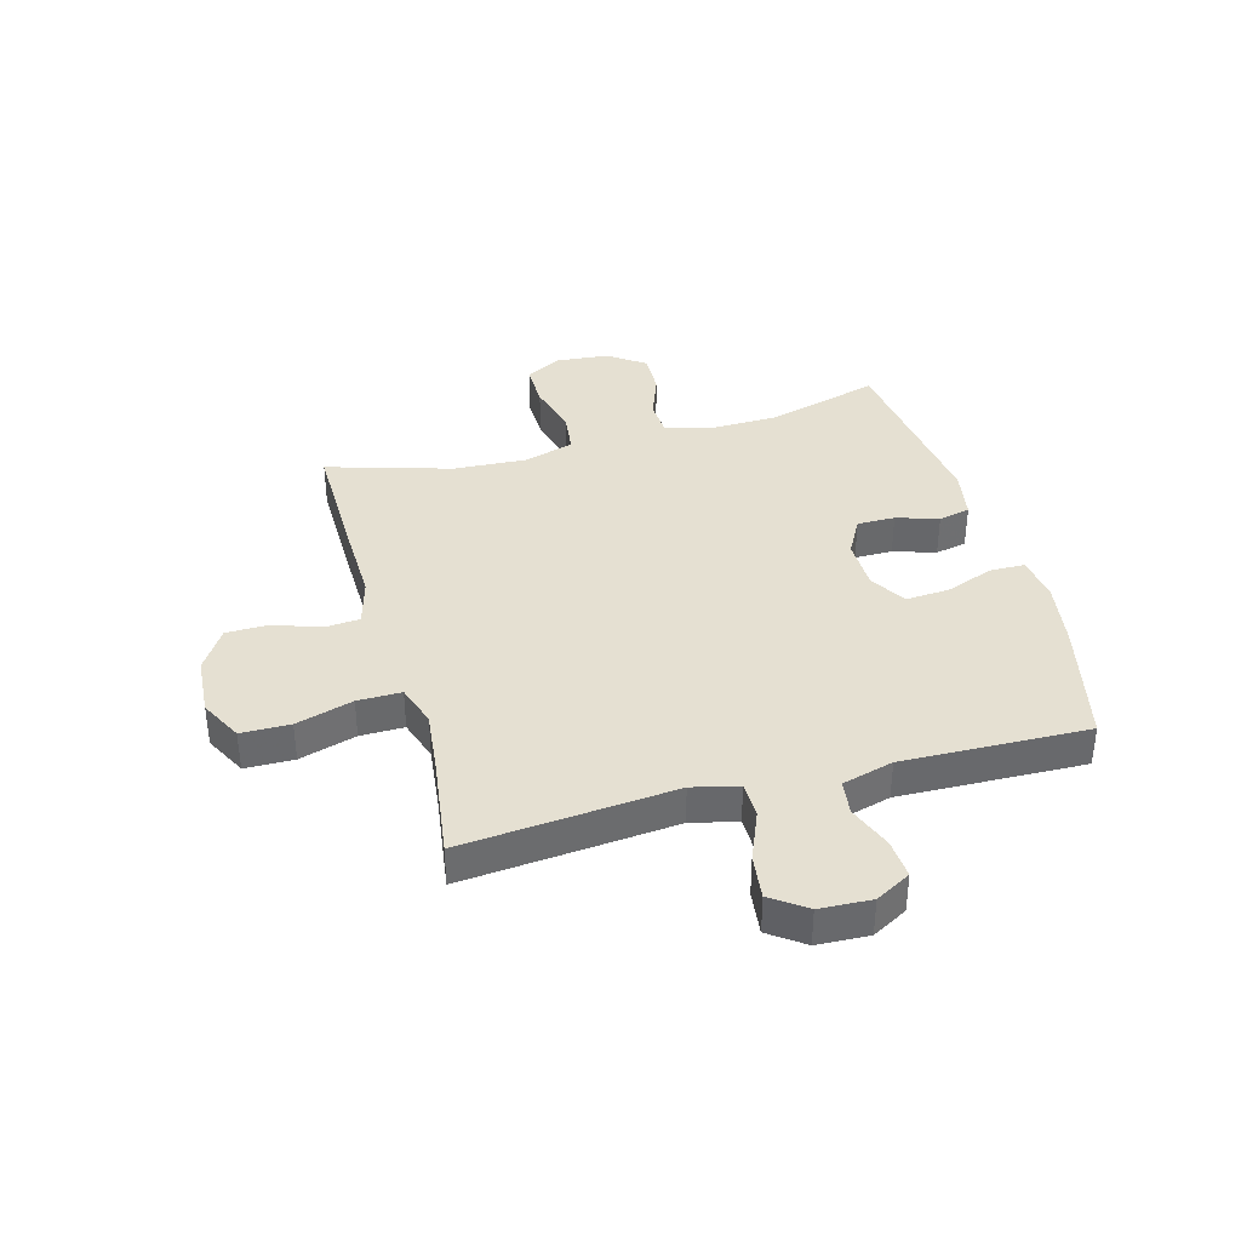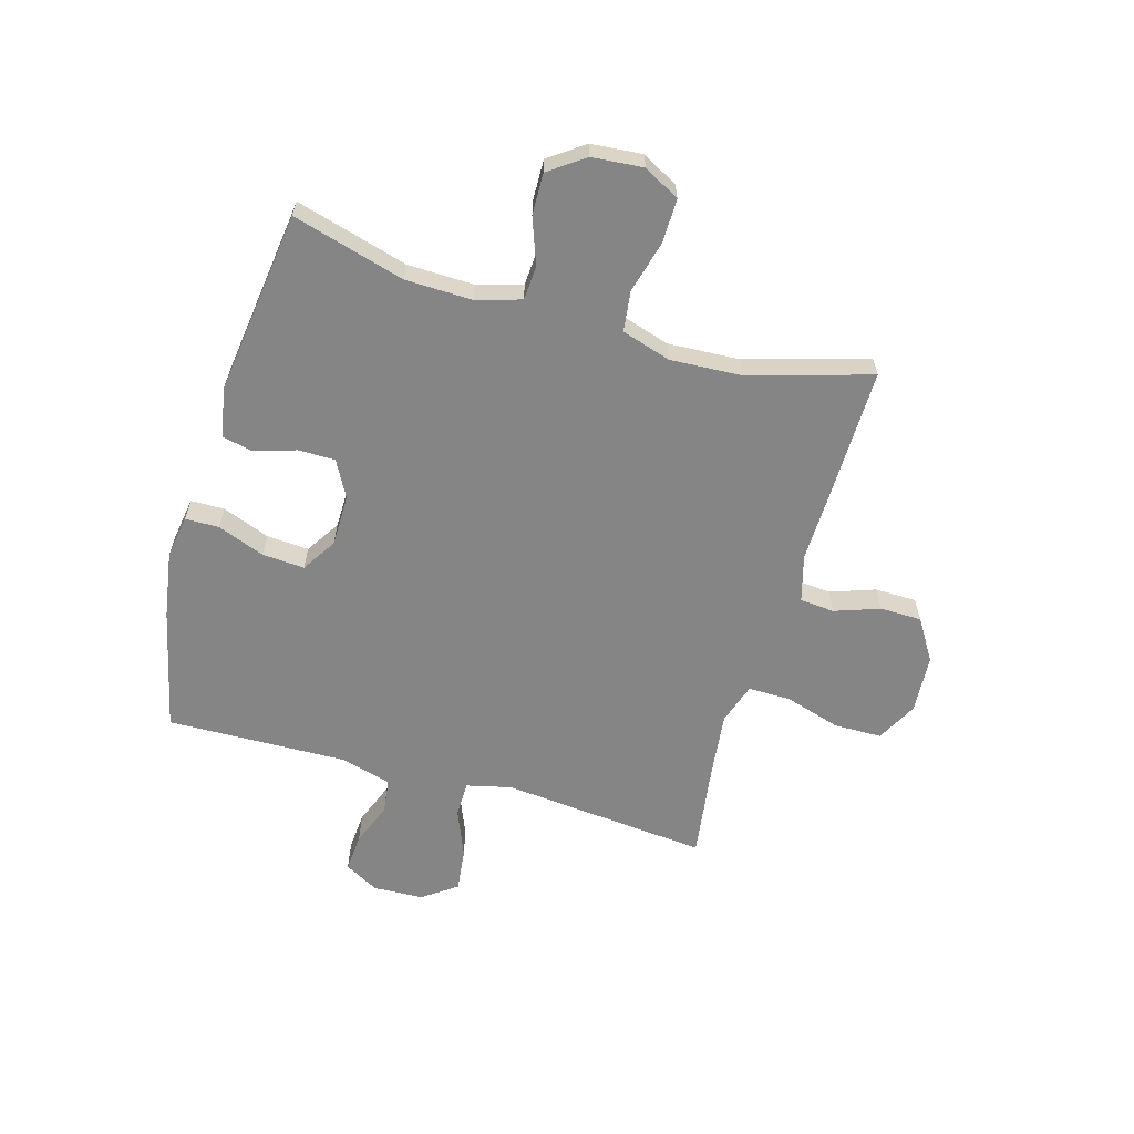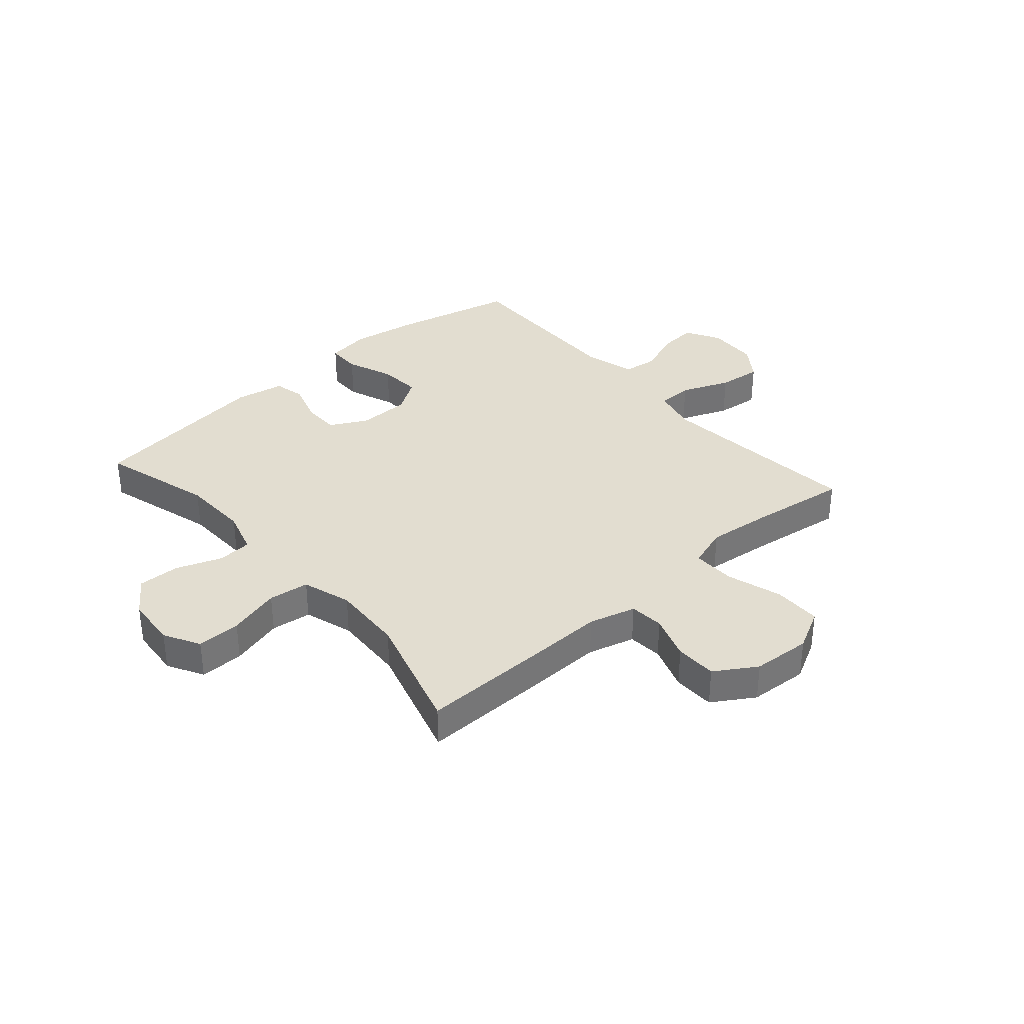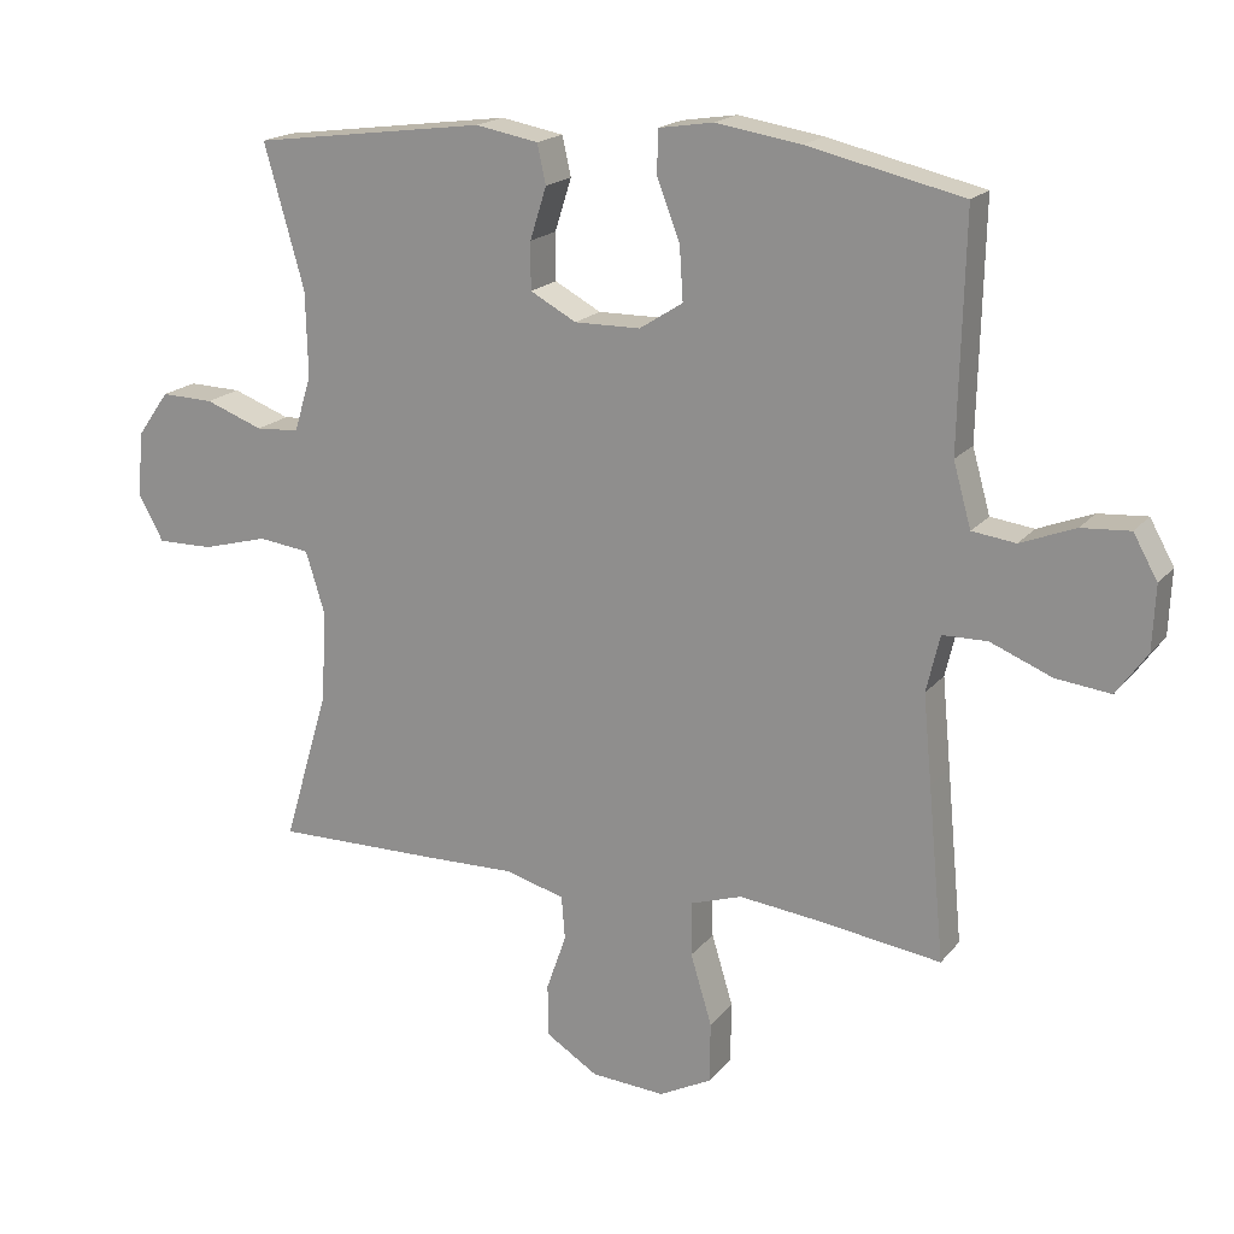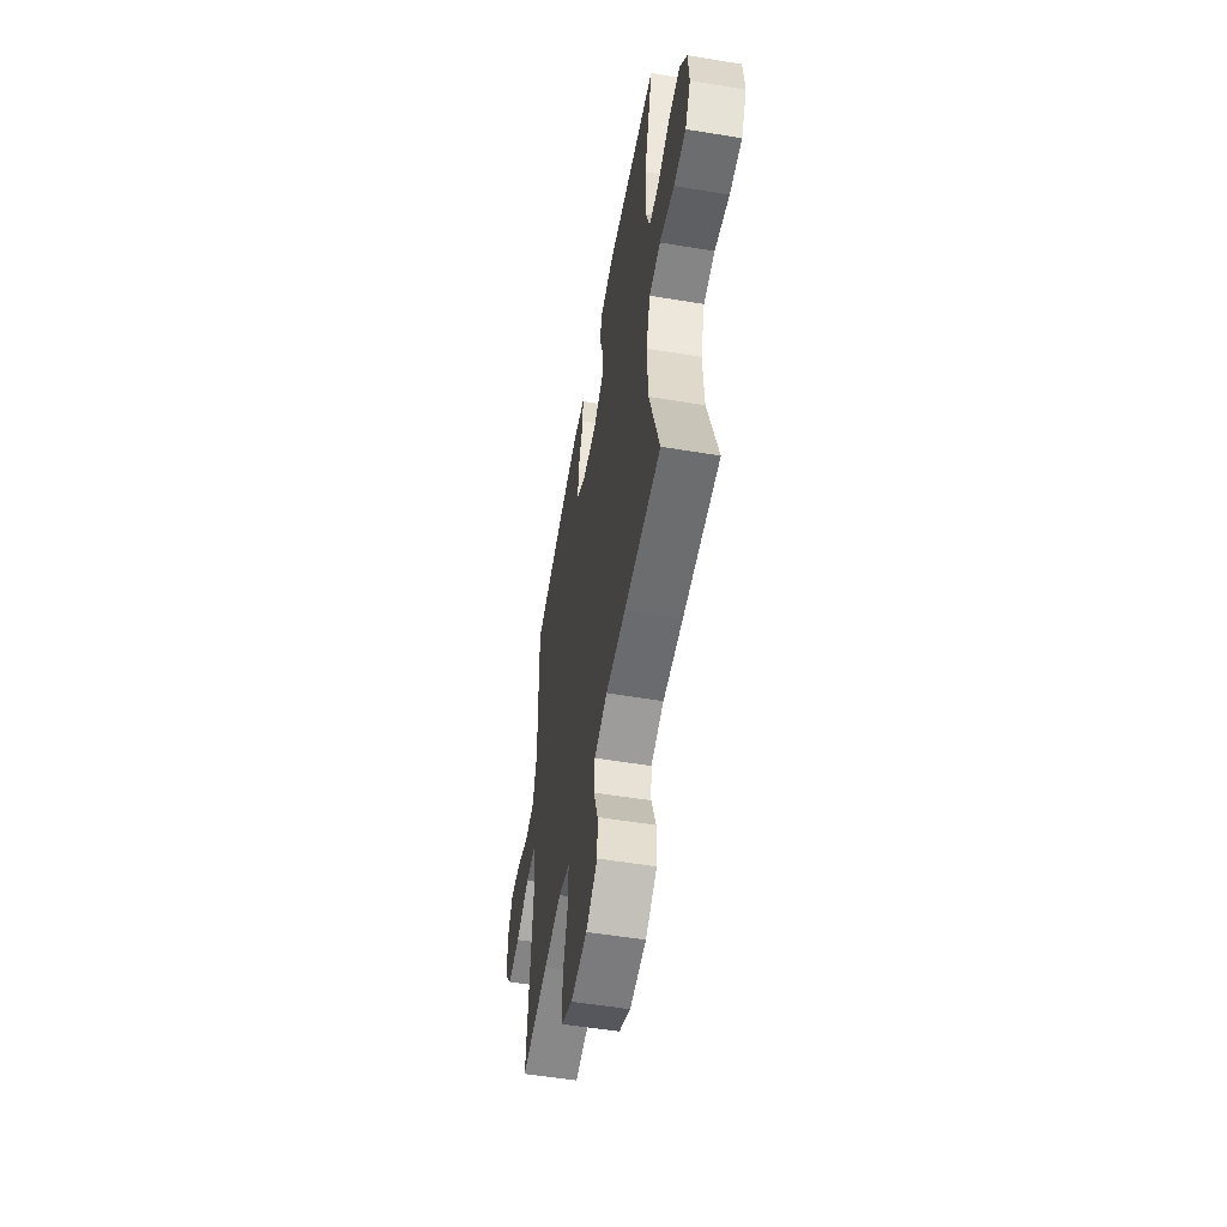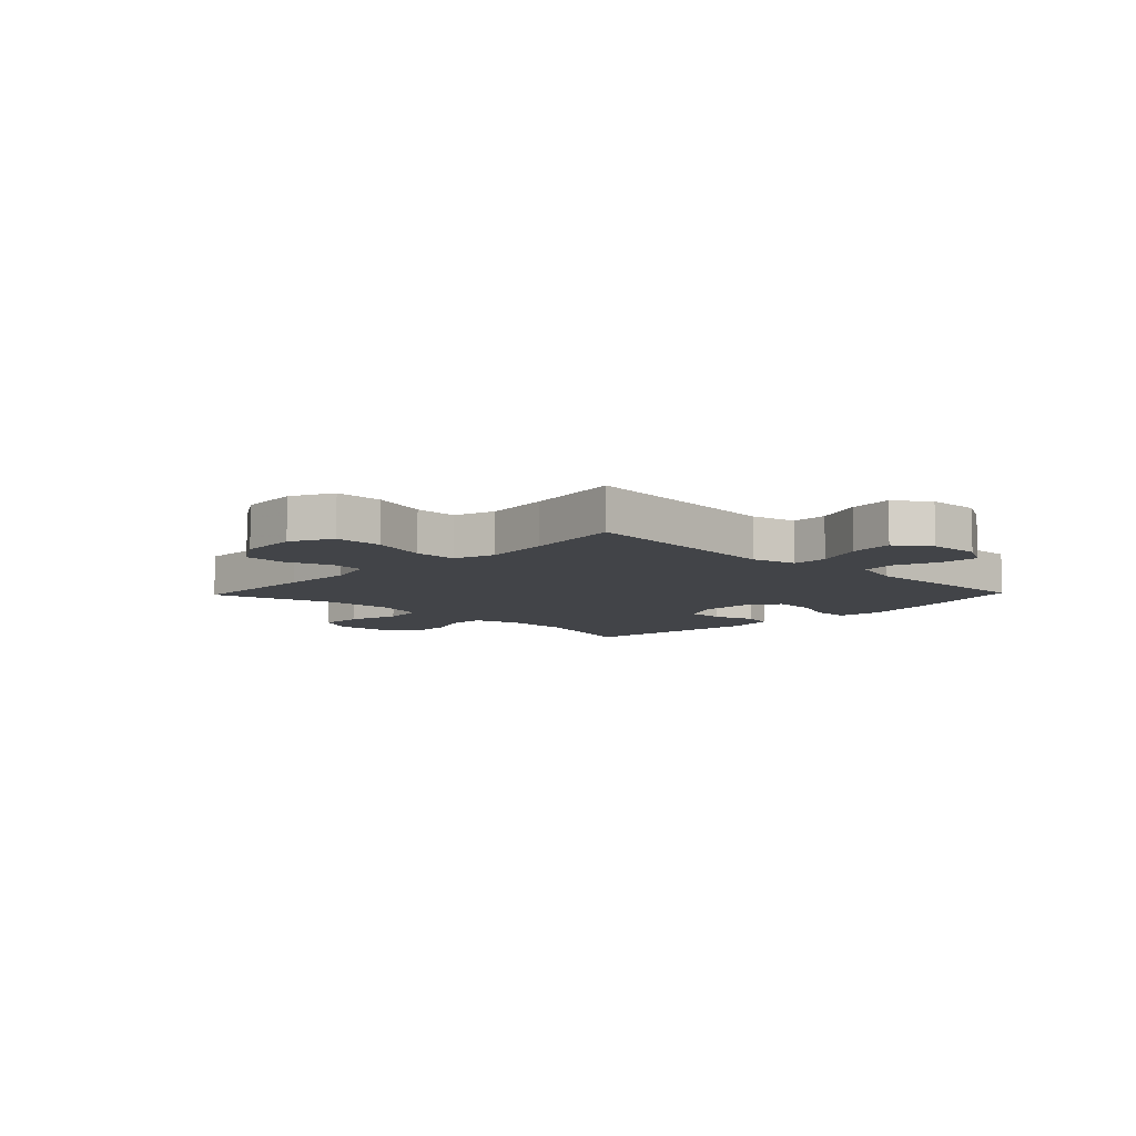
<metadata>
{"format":"obj","ext":"obj","renderer":"f3d","projection":"perspective","resolution":1024,"background":"white","views":[{"elev":37.6,"azim":-105.3,"up":"+Y"},{"elev":-61.8,"azim":73.9,"up":"+Y"},{"elev":35.1,"azim":138.7,"up":"+Y"},{"elev":18.3,"azim":-153.6,"up":"+Z"},{"elev":-54.7,"azim":80.1,"up":"+Z"},{"elev":-8.1,"azim":-133.9,"up":"+Y"}]}
</metadata>
<code>
v -0.5 0.07 0.5
v -0.282 0.07 0.55
v -0.163 0.07 0.569
v -0.086 0.07 0.557
v -0.085 0.07 0.497
v -0.117 0.07 0.413
v -0.122 0.07 0.338
v -0.061 0.07 0.299
v 0.031 0.07 0.298
v 0.096 0.07 0.333
v 0.096 0.07 0.399
v 0.073 0.07 0.472
v 0.085 0.07 0.527
v 0.173 0.07 0.543
v 0.5 0.07 0.5
v 0.444 0.07 0.301
v 0.441 0.07 0.182
v 0.465 0.07 0.103
v 0.526 0.07 0.099
v 0.607 0.07 0.129
v 0.681 0.07 0.131
v 0.726 0.07 0.068
v 0.734 0.07 -0.023
v 0.699 0.07 -0.087
v 0.621 0.07 -0.086
v 0.528 0.07 -0.061
v 0.456 0.07 -0.07
v 0.429 0.07 -0.157
v 0.436 0.07 -0.285
v 0.5 0.07 -0.5
v 0.267 0.07 -0.497
v 0.14 0.07 -0.494
v 0.057 0.07 -0.517
v 0.052 0.07 -0.578
v 0.08 0.07 -0.658
v 0.079 0.07 -0.732
v 0.006 0.07 -0.778
v -0.098 0.07 -0.785
v -0.171 0.07 -0.747
v -0.172 0.07 -0.662
v -0.142 0.07 -0.563
v -0.141 0.07 -0.487
v -0.214 0.07 -0.463
v -0.329 0.07 -0.476
v -0.5 0.07 -0.5
v -0.477 0.07 -0.257
v -0.465 0.07 -0.132
v -0.484 0.07 -0.052
v -0.547 0.07 -0.051
v -0.633 0.07 -0.086
v -0.71 0.07 -0.095
v -0.753 0.07 -0.035
v -0.757 0.07 0.055
v -0.723 0.07 0.116
v -0.655 0.07 0.111
v -0.578 0.07 0.081
v -0.517 0.07 0.089
v -0.492 0.07 0.178
v -0.5 0 0.5
v -0.282 0 0.55
v -0.163 0 0.569
v -0.086 0 0.557
v -0.085 0 0.497
v -0.117 0 0.413
v -0.122 0 0.338
v -0.061 0 0.299
v 0.031 0 0.298
v 0.096 0 0.333
v 0.096 0 0.399
v 0.073 0 0.472
v 0.085 0 0.527
v 0.173 0 0.543
v 0.5 0 0.5
v 0.444 0 0.301
v 0.441 0 0.182
v 0.465 0 0.103
v 0.526 0 0.099
v 0.607 0 0.129
v 0.681 0 0.131
v 0.726 0 0.068
v 0.734 0 -0.023
v 0.699 0 -0.087
v 0.621 0 -0.086
v 0.528 0 -0.061
v 0.456 0 -0.07
v 0.429 0 -0.157
v 0.436 0 -0.285
v 0.5 0 -0.5
v 0.267 0 -0.497
v 0.14 0 -0.494
v 0.057 0 -0.517
v 0.052 0 -0.578
v 0.08 0 -0.658
v 0.079 0 -0.732
v 0.006 0 -0.778
v -0.098 0 -0.785
v -0.171 0 -0.747
v -0.172 0 -0.662
v -0.142 0 -0.563
v -0.141 0 -0.487
v -0.214 0 -0.463
v -0.329 0 -0.476
v -0.5 0 -0.5
v -0.477 0 -0.257
v -0.465 0 -0.132
v -0.484 0 -0.052
v -0.547 0 -0.051
v -0.633 0 -0.086
v -0.71 0 -0.095
v -0.753 0 -0.035
v -0.757 0 0.055
v -0.723 0 0.116
v -0.655 0 0.111
v -0.578 0 0.081
v -0.517 0 0.089
v -0.492 0 0.178
f 54 55 56
f 53 54 56
f 52 53 56
f 51 52 56
f 50 51 56
f 49 50 56
f 48 49 56 57
f 47 48 57 58
f 44 45 46 47
f 1 2 3
f 58 1 3
f 47 58 3
f 44 47 3
f 43 44 3
f 39 40 41
f 38 39 41
f 37 38 41
f 36 37 41
f 35 36 41
f 34 35 41
f 33 34 41 42
f 32 33 42 43
f 31 32 43
f 30 31 43
f 29 30 43
f 24 25 26
f 23 24 26
f 22 23 26
f 21 22 26
f 20 21 26
f 19 20 26
f 18 19 26 27
f 17 18 27 28
f 14 15 16
f 13 14 16
f 12 13 16
f 11 12 16
f 16 17 28
f 11 16 28
f 10 11 28
f 3 4 5 6
f 3 6 7
f 43 3 7
f 28 29 43
f 10 28 43
f 9 10 43
f 8 9 43
f 7 8 43
f 114 113 112
f 114 112 111
f 114 111 110
f 114 110 109
f 114 109 108
f 114 108 107
f 115 114 107 106
f 116 115 106 105
f 105 104 103 102
f 61 60 59
f 61 59 116
f 61 116 105
f 61 105 102
f 61 102 101
f 99 98 97
f 99 97 96
f 99 96 95
f 99 95 94
f 99 94 93
f 99 93 92
f 100 99 92 91
f 101 100 91 90
f 101 90 89
f 101 89 88
f 101 88 87
f 84 83 82
f 84 82 81
f 84 81 80
f 84 80 79
f 84 79 78
f 84 78 77
f 85 84 77 76
f 86 85 76 75
f 74 73 72
f 74 72 71
f 74 71 70
f 74 70 69
f 86 75 74
f 86 74 69
f 86 69 68
f 64 63 62 61
f 65 64 61
f 65 61 101
f 101 87 86
f 101 86 68
f 101 68 67
f 101 67 66
f 101 66 65
f 1 59 60 2
f 2 60 61 3
f 3 61 62 4
f 4 62 63 5
f 5 63 64 6
f 6 64 65 7
f 7 65 66 8
f 8 66 67 9
f 9 67 68 10
f 10 68 69 11
f 11 69 70 12
f 12 70 71 13
f 13 71 72 14
f 14 72 73 15
f 15 73 74 16
f 16 74 75 17
f 17 75 76 18
f 18 76 77 19
f 19 77 78 20
f 20 78 79 21
f 21 79 80 22
f 22 80 81 23
f 23 81 82 24
f 24 82 83 25
f 25 83 84 26
f 26 84 85 27
f 27 85 86 28
f 28 86 87 29
f 29 87 88 30
f 30 88 89 31
f 31 89 90 32
f 32 90 91 33
f 33 91 92 34
f 34 92 93 35
f 35 93 94 36
f 36 94 95 37
f 37 95 96 38
f 38 96 97 39
f 39 97 98 40
f 40 98 99 41
f 41 99 100 42
f 42 100 101 43
f 43 101 102 44
f 44 102 103 45
f 45 103 104 46
f 46 104 105 47
f 47 105 106 48
f 48 106 107 49
f 49 107 108 50
f 50 108 109 51
f 51 109 110 52
f 52 110 111 53
f 53 111 112 54
f 54 112 113 55
f 55 113 114 56
f 56 114 115 57
f 57 115 116 58
f 58 116 59 1

</code>
